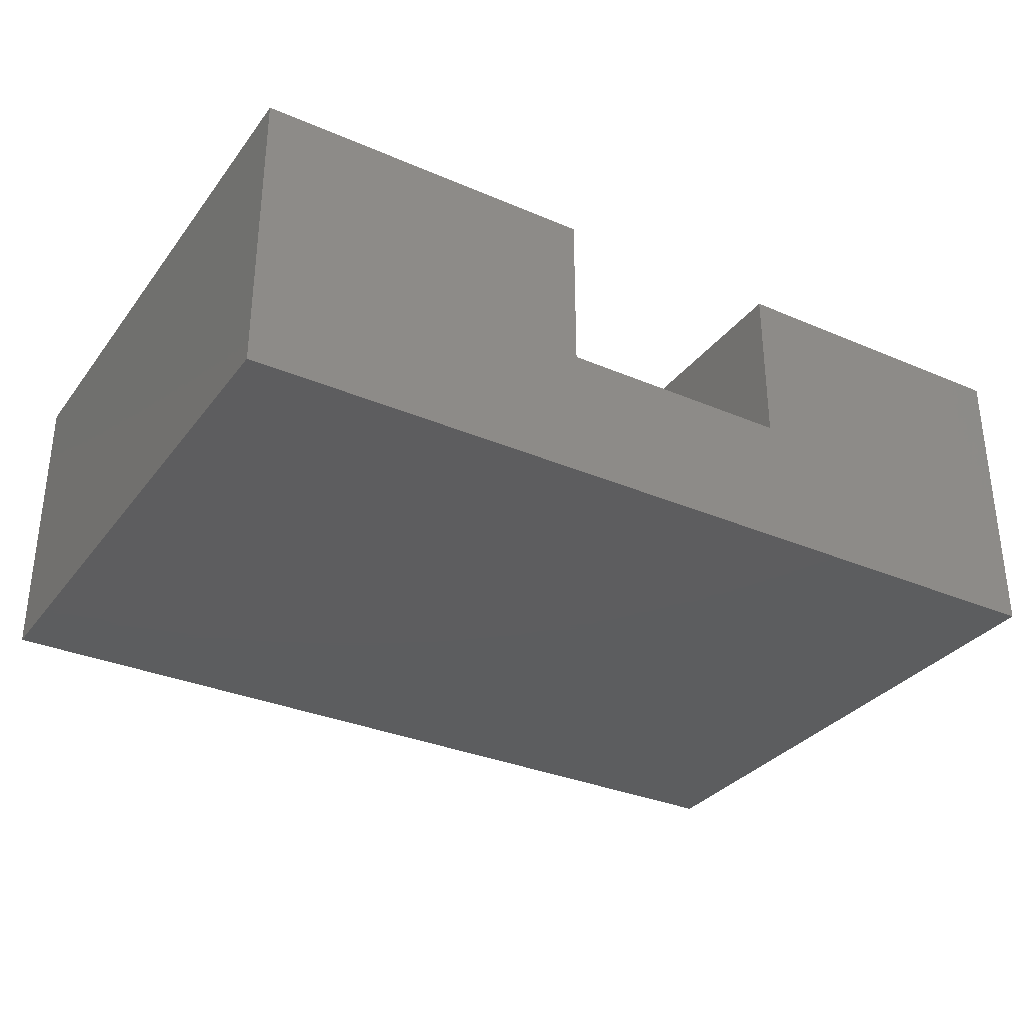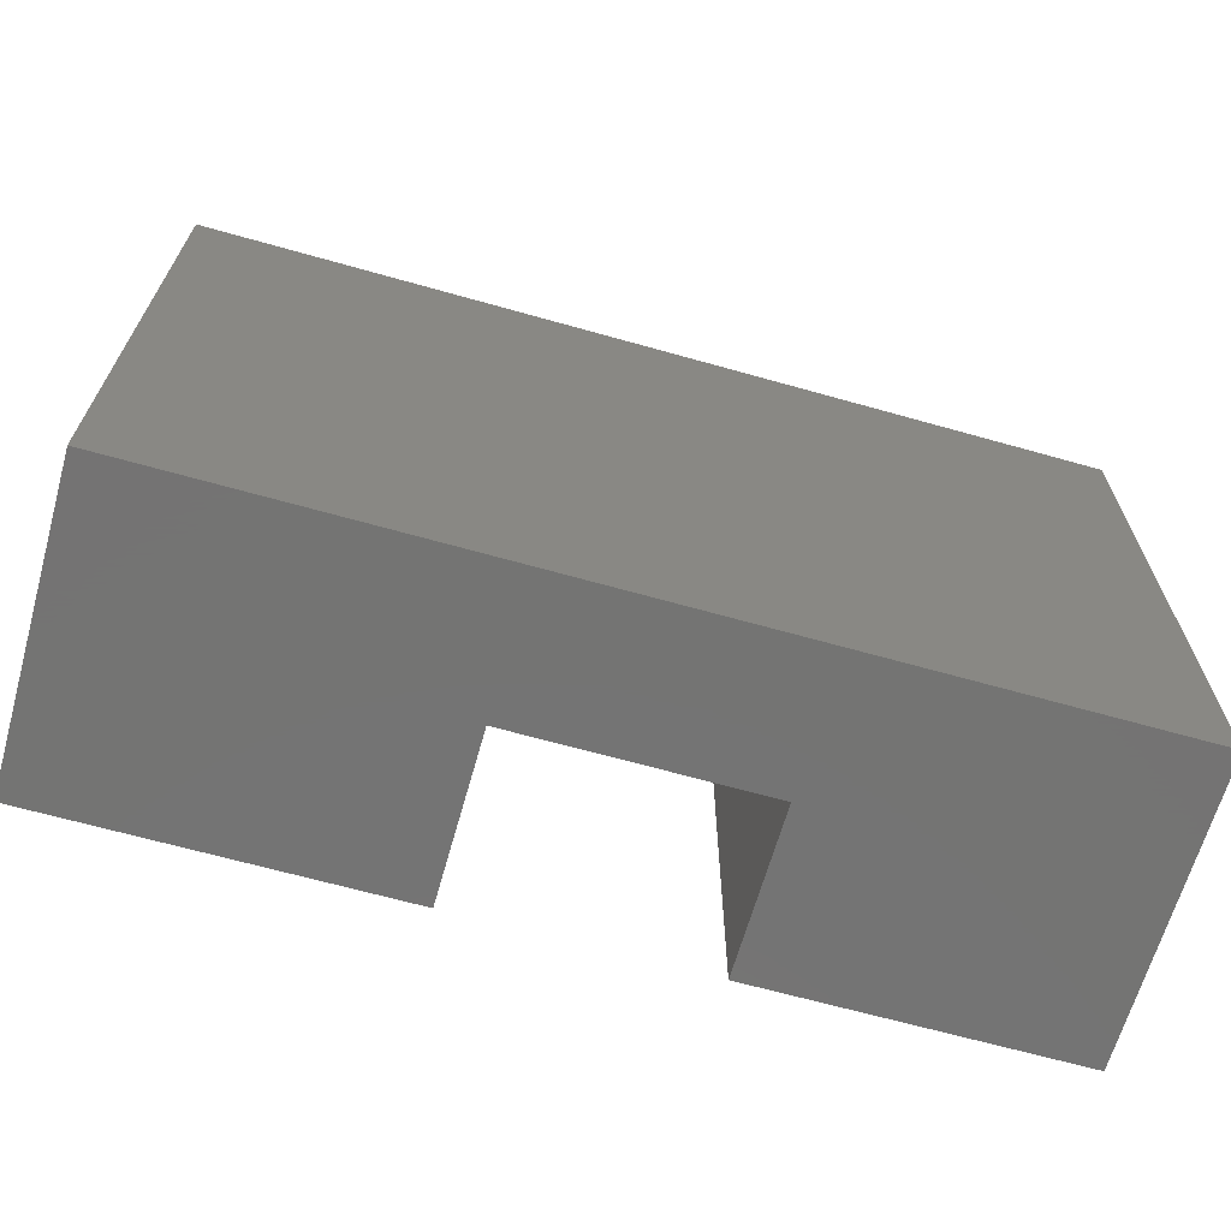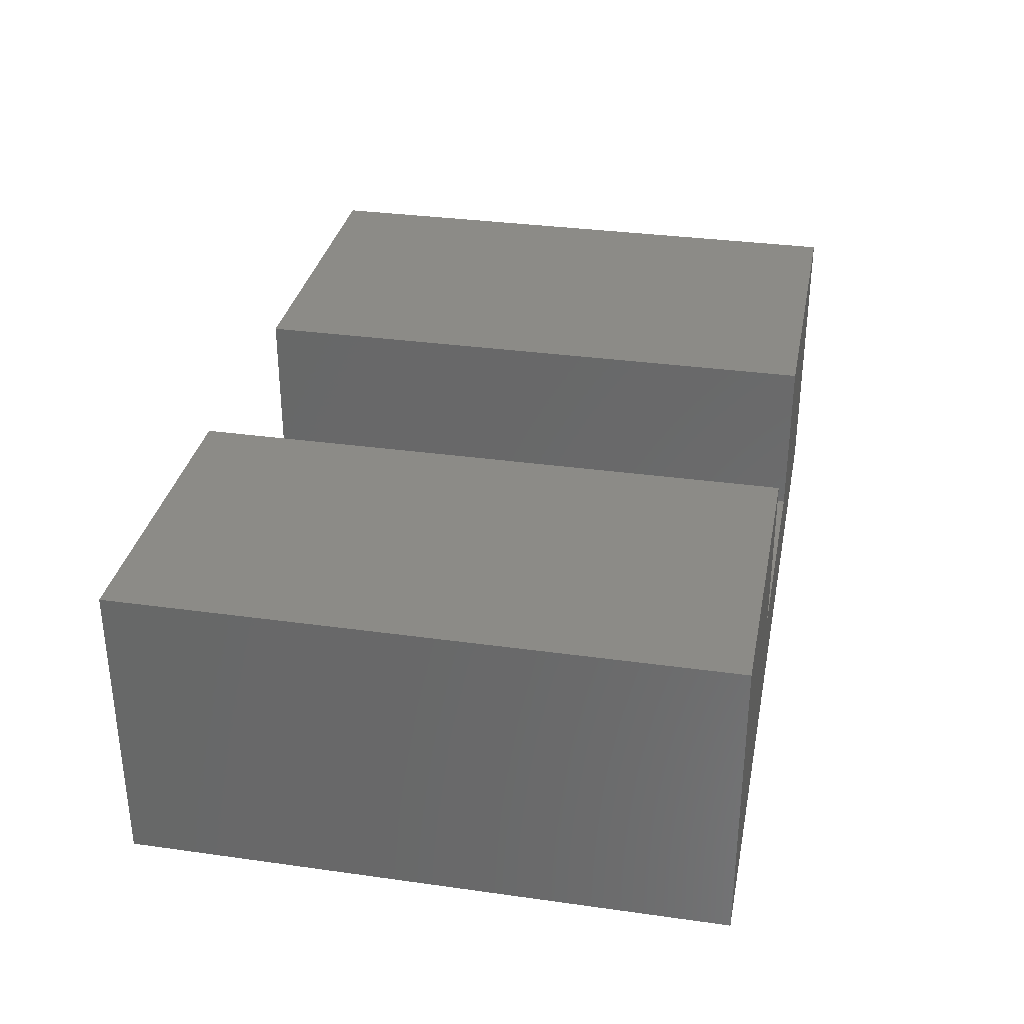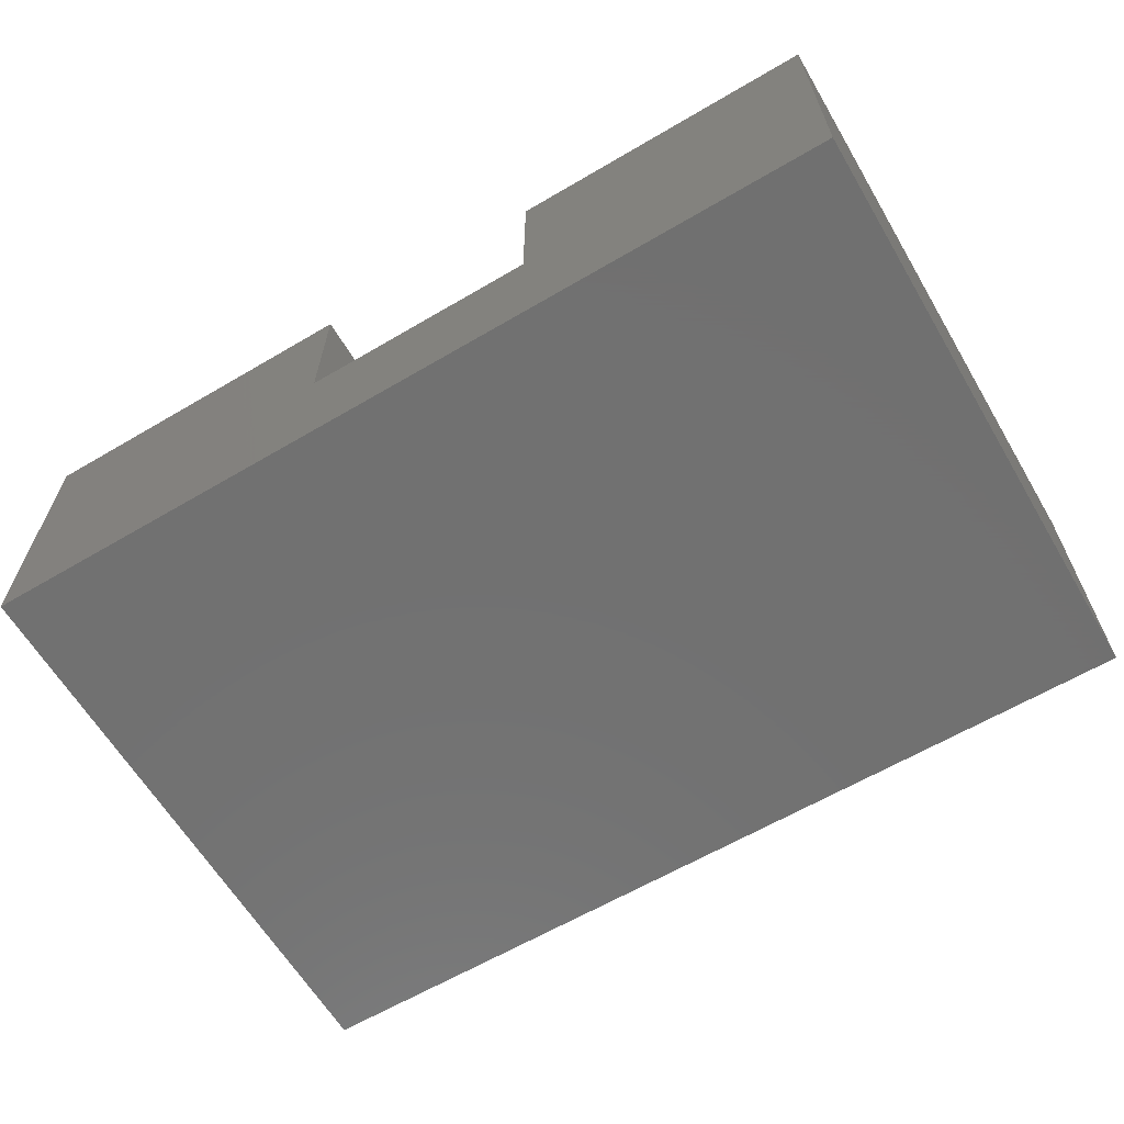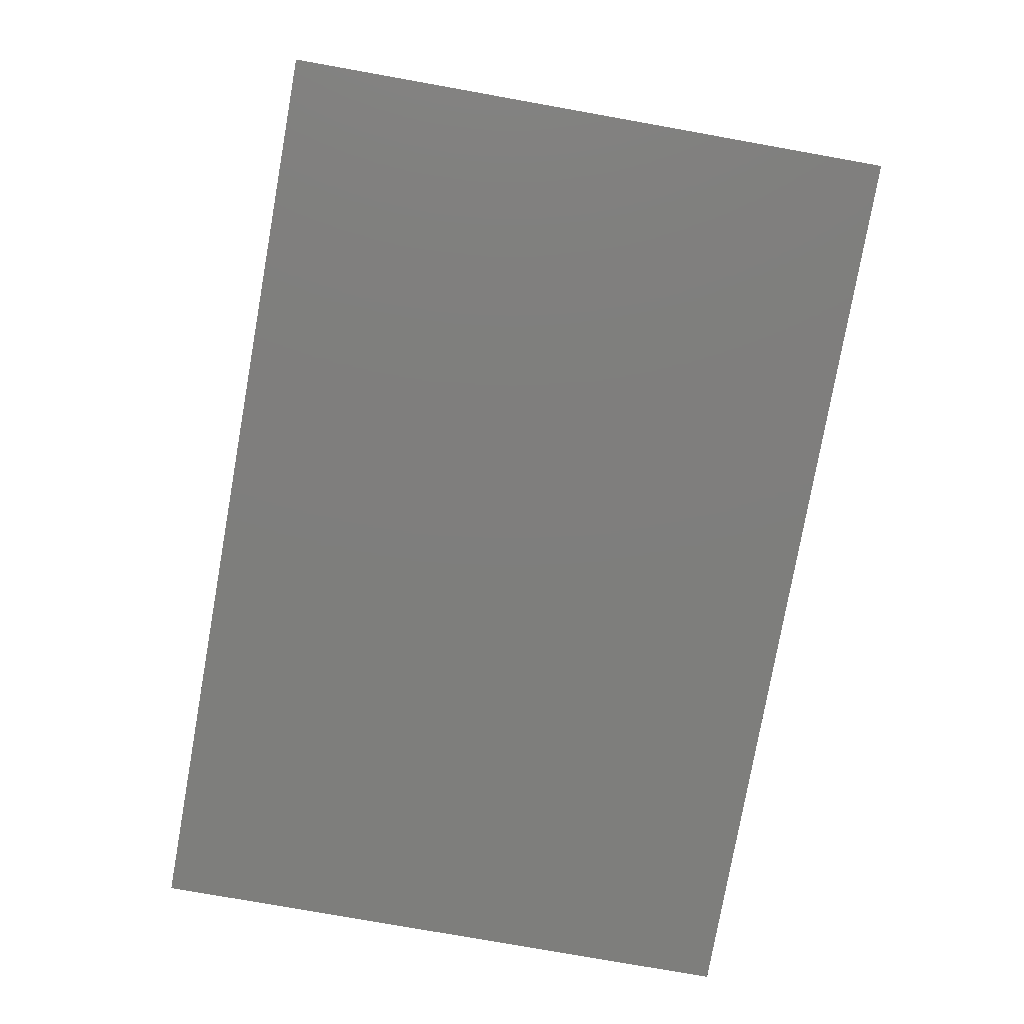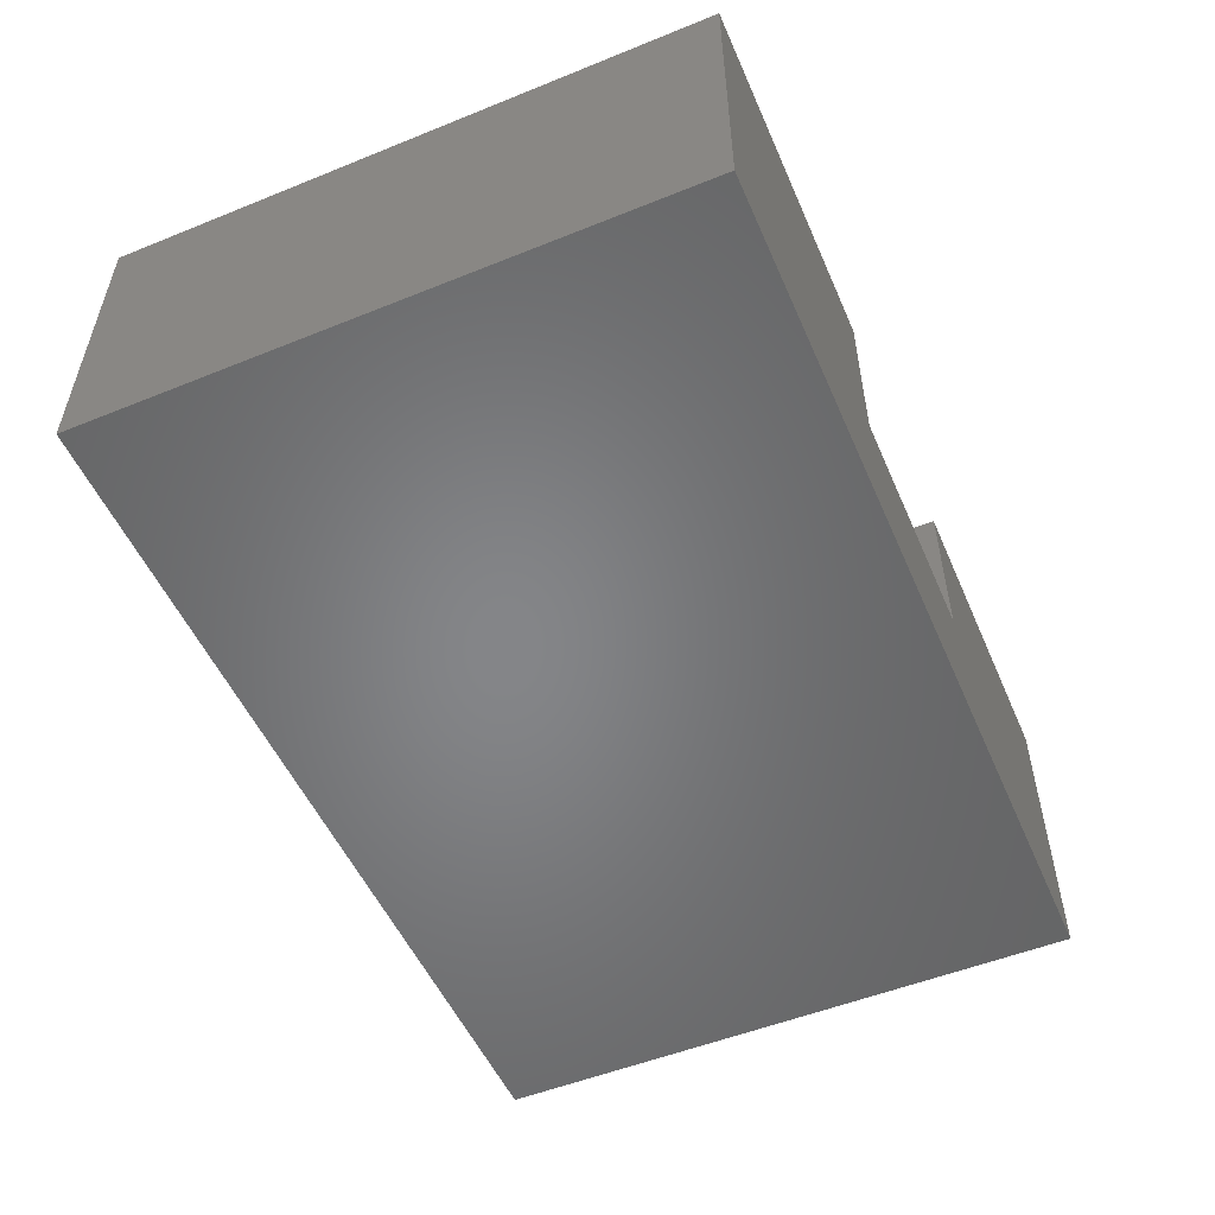
<metadata>
{"format":"stl","ext":"stl","renderer":"f3d","projection":"perspective","resolution":1024,"background":"white","views":[{"elev":-32.3,"azim":149.1,"up":"+Z"},{"elev":-66.0,"azim":164.2,"up":"+Y"},{"elev":32.6,"azim":-79.0,"up":"+Z"},{"elev":-63.0,"azim":-149.3,"up":"+Z"},{"elev":-78.0,"azim":-100.1,"up":"+Z"},{"elev":-52.7,"azim":113.4,"up":"+Z"}]}
</metadata>
<code>
# stl→obj: 32 verts, 44 faces
v 0.7476 -0.01587 -0.1825
v -0.7762 -1.016 -0.1825
v -0.7762 -0.01587 -0.1825
v 0.7476 -1.016 -0.1825
v -0.7762 -1.016 0.3254
v -0.7762 -0.01587 0.3254
v 0.7476 -0.01587 0.3254
v 0.7476 -1.016 0.3254
v -0.7762 0 -0.1825
v 0.7476 0 -0.1825
v -0.2429 -1.016 0.04603
v -0.2429 -1.016 0.3254
v 0.1635 -1.016 0.04603
v 0.1635 -1.016 0.3254
v -0.2429 -0.01587 0.3254
v -0.7762 0 0.3254
v 0.1635 -0.01587 0.3254
v 0.7476 0 0.3254
v -0.2429 6.592e-17 0.04603
v -0.7762 6.592e-17 -0.1825
v -0.7762 6.592e-17 0.3254
v -0.2429 6.592e-17 0.3254
v 0.1635 6.592e-17 0.04603
v 0.7476 6.592e-17 -0.1825
v 0.7476 6.592e-17 0.3254
v 0.1635 6.592e-17 0.3254
v 0.1635 -0.01587 0.04603
v -0.2429 -0.01587 0.04603
v -0.2429 0 0.3254
v 0.1635 0 0.3254
v 0.1635 0 0.04603
v -0.2429 0 0.04603
f 1 2 3
f 1 4 2
f 3 5 6
f 3 2 5
f 7 4 1
f 7 8 4
f 1 3 9
f 1 9 10
f 11 5 2
f 12 5 11
f 13 11 2
f 4 13 2
f 8 14 13
f 8 13 4
f 6 12 15
f 6 5 12
f 3 6 16
f 3 16 9
f 17 8 7
f 17 14 8
f 7 1 10
f 7 10 18
f 19 20 21
f 22 19 21
f 23 20 19
f 24 20 23
f 25 23 26
f 25 24 23
f 27 14 17
f 27 13 14
f 28 13 27
f 28 11 13
f 15 11 28
f 15 12 11
f 6 15 29
f 6 29 16
f 17 7 18
f 17 18 30
f 27 17 30
f 27 30 31
f 28 27 31
f 28 31 32
f 15 28 32
f 15 32 29

</code>
